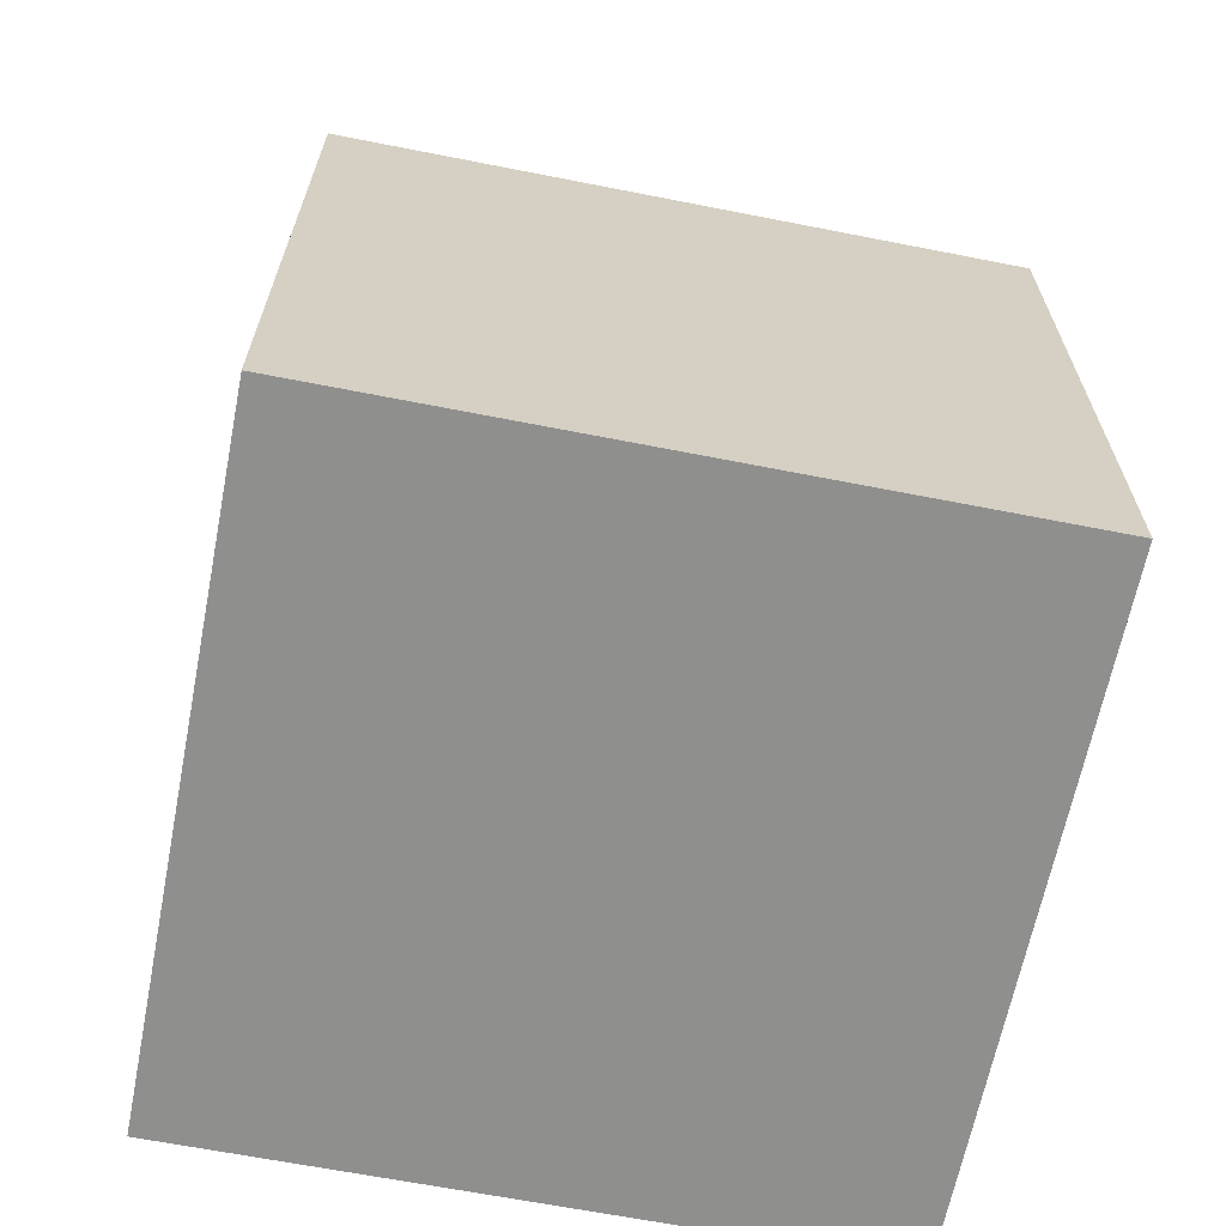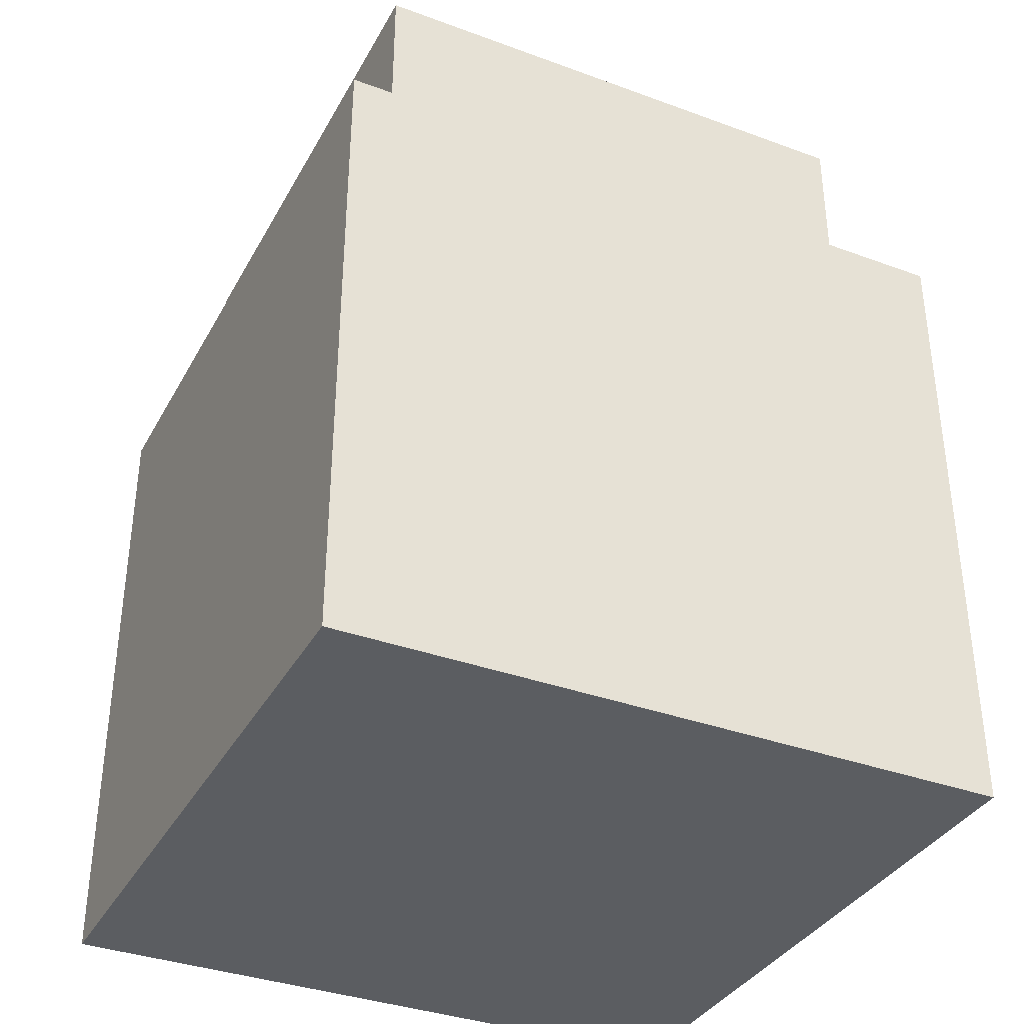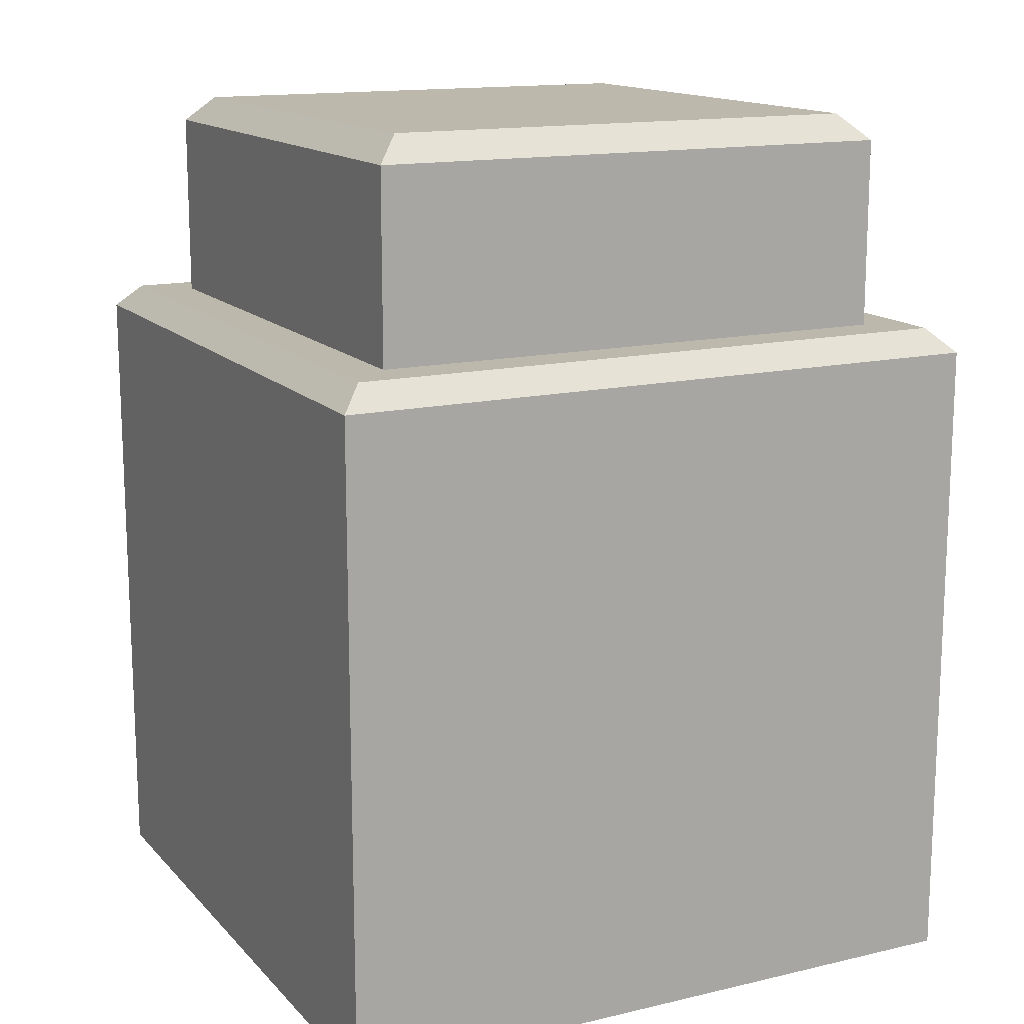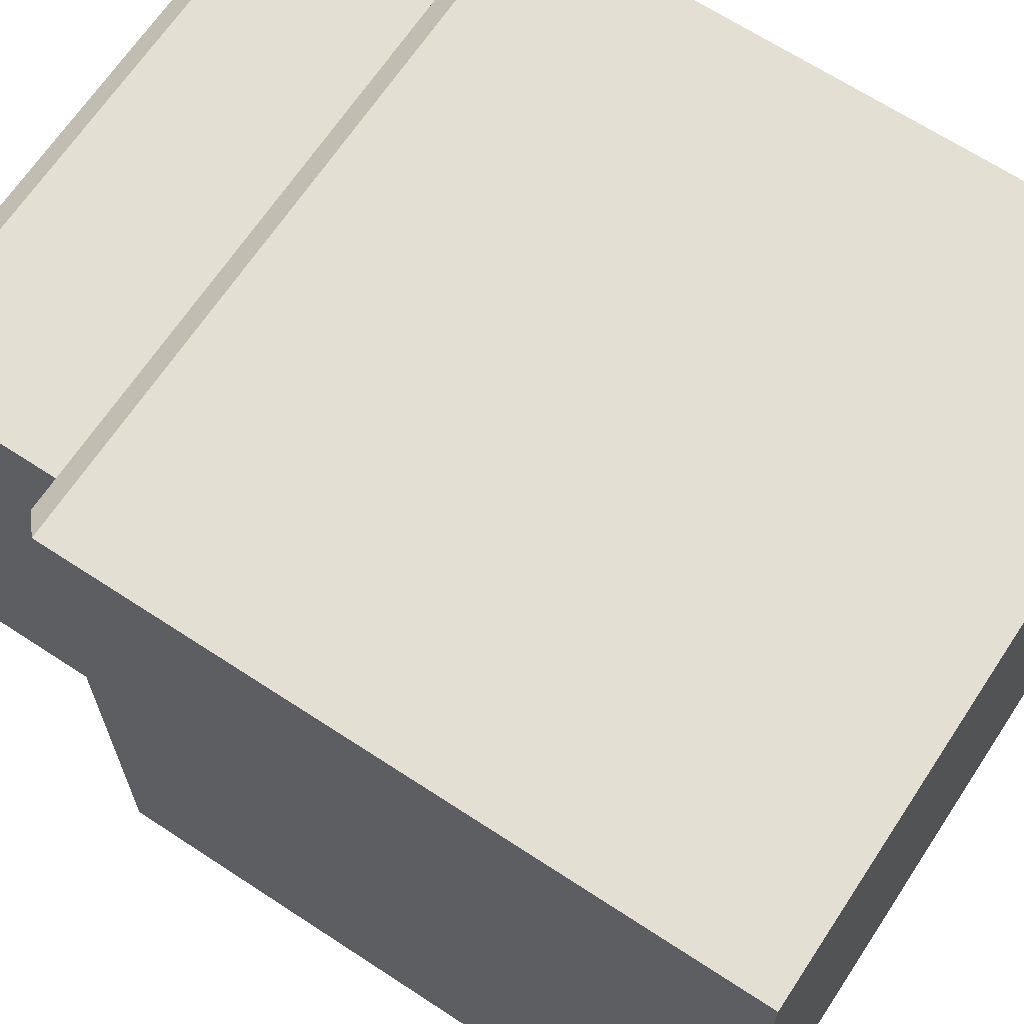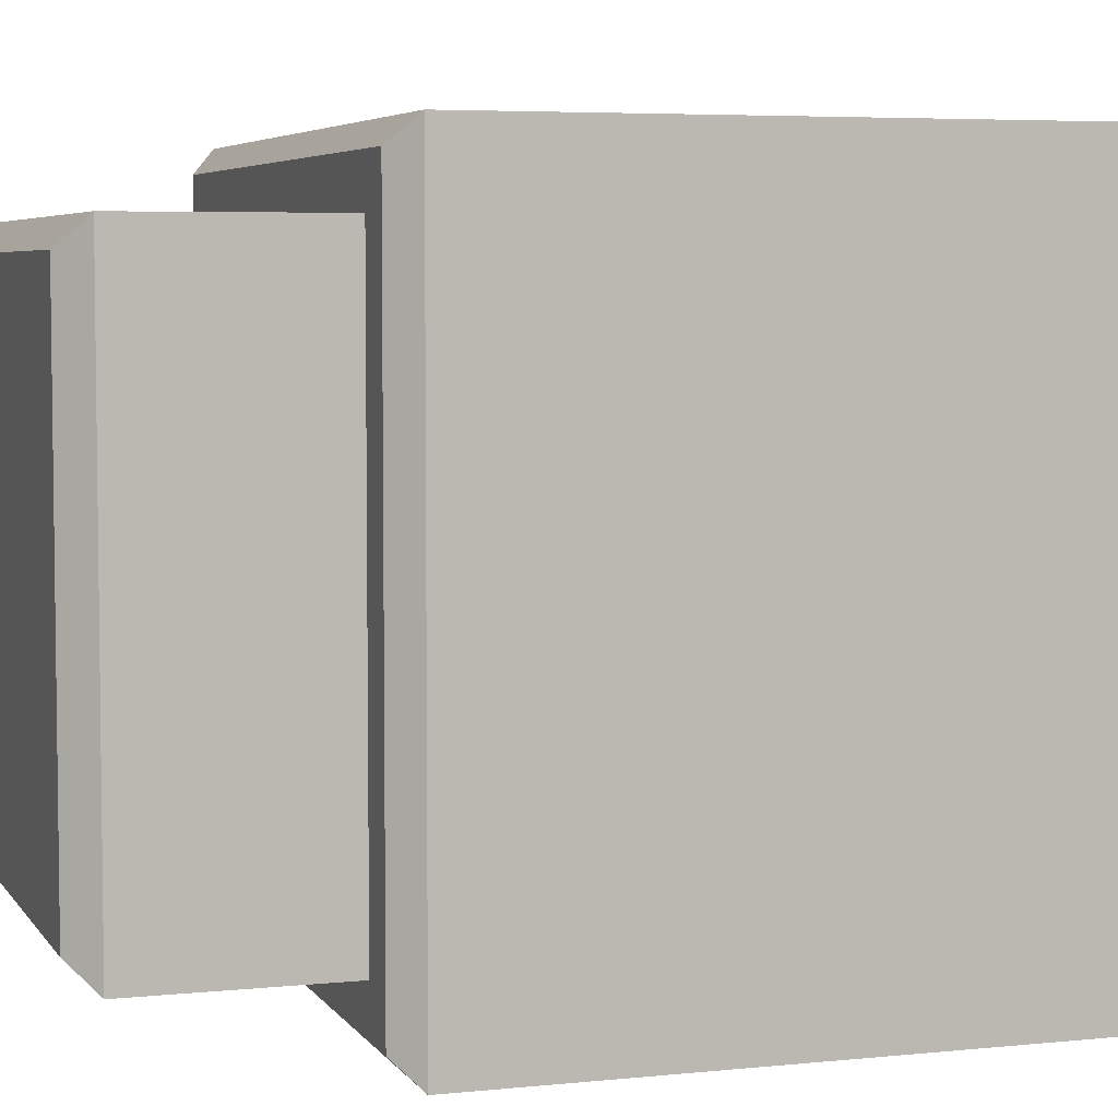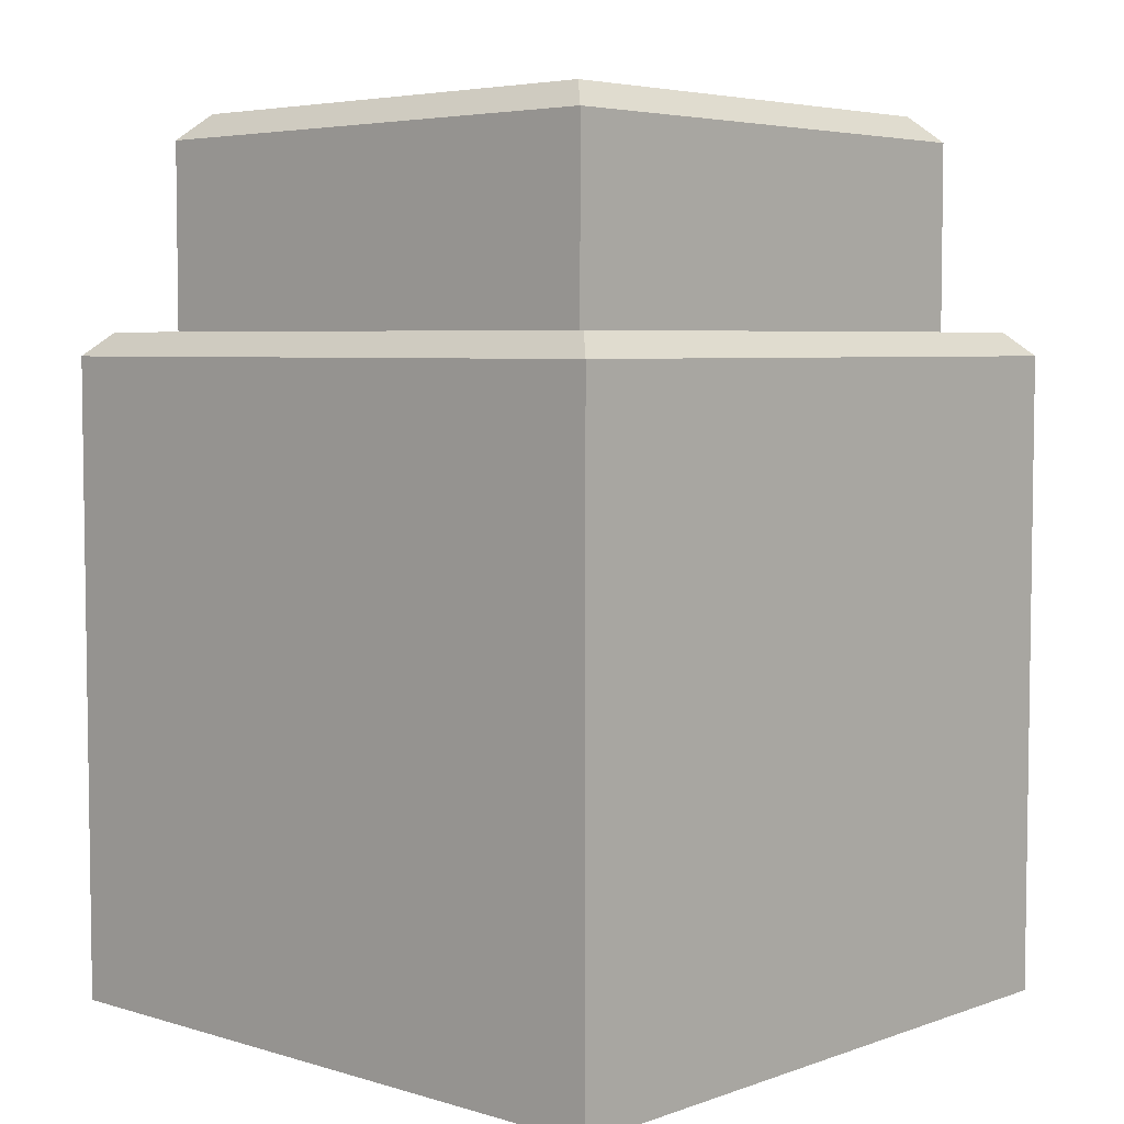
<metadata>
{"format":"obj","ext":"obj","renderer":"f3d","projection":"perspective","resolution":1024,"background":"white","views":[{"elev":-65.2,"azim":-101.2,"up":"+Y"},{"elev":-36.0,"azim":154.3,"up":"+Y"},{"elev":14.6,"azim":153.2,"up":"+Y"},{"elev":66.5,"azim":-56.6,"up":"+Z"},{"elev":5.1,"azim":-108.3,"up":"+Z"},{"elev":5.0,"azim":132.7,"up":"+Y"}]}
</metadata>
<code>
g default
v -0.5 -0.5 0.5
v 0.5 -0.5 0.5
v -0.5 -0.5 -0.5
v 0.5 -0.5 -0.5
v -0.3995 0.5 0.3995
v 0.3995 0.5 0.3995
v 0.3995 0.5 -0.3995
v -0.3995 0.5 -0.3995
v -0.3995 0.7792 0.3995
v -0.3615 0.8172 0.3615
v 0.3615 0.8172 0.3615
v 0.3995 0.7792 0.3995
v 0.3615 0.8172 -0.3615
v 0.3995 0.7792 -0.3995
v -0.3615 0.8172 -0.3615
v -0.3995 0.7792 -0.3995
v -0.5 0.465 0.5
v -0.465 0.5 0.465
v 0.5 0.465 0.5
v 0.465 0.5 0.465
v -0.5 0.465 -0.5
v -0.465 0.5 -0.465
v 0.5 0.465 -0.5
v 0.465 0.5 -0.465
g pCube139
f 3 4 2 1
f 9 10 15 16
f 10 9 12 11
f 11 12 14 13
f 13 14 16 15
f 10 11 13 15
f 5 6 12 9
f 6 7 14 12
f 7 8 16 14
f 8 5 9 16
f 17 18 22 21
f 18 17 19 20
f 20 19 23 24
f 21 22 24 23
f 1 2 19 17
f 21 23 4 3
f 2 4 23 19
f 3 1 17 21
f 18 20 6 5
f 20 24 7 6
f 24 22 8 7
f 22 18 5 8

</code>
